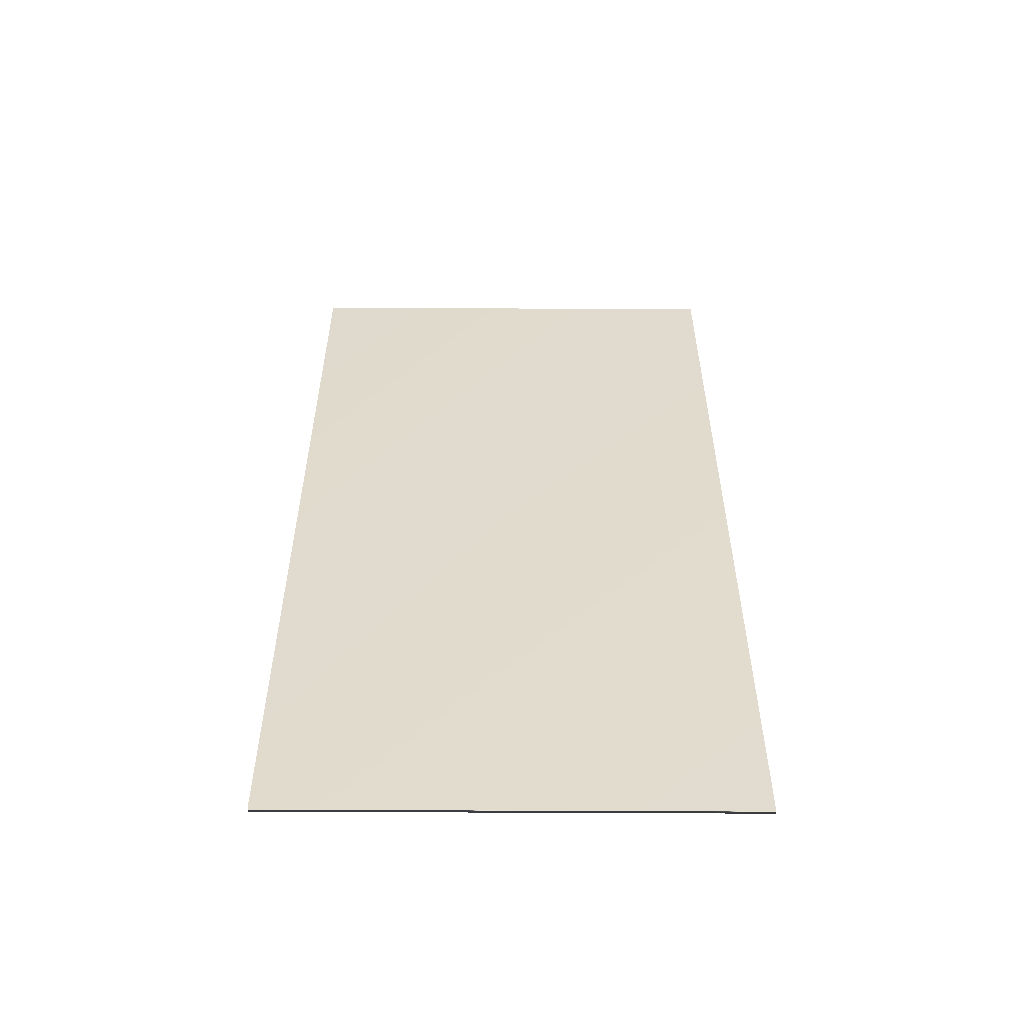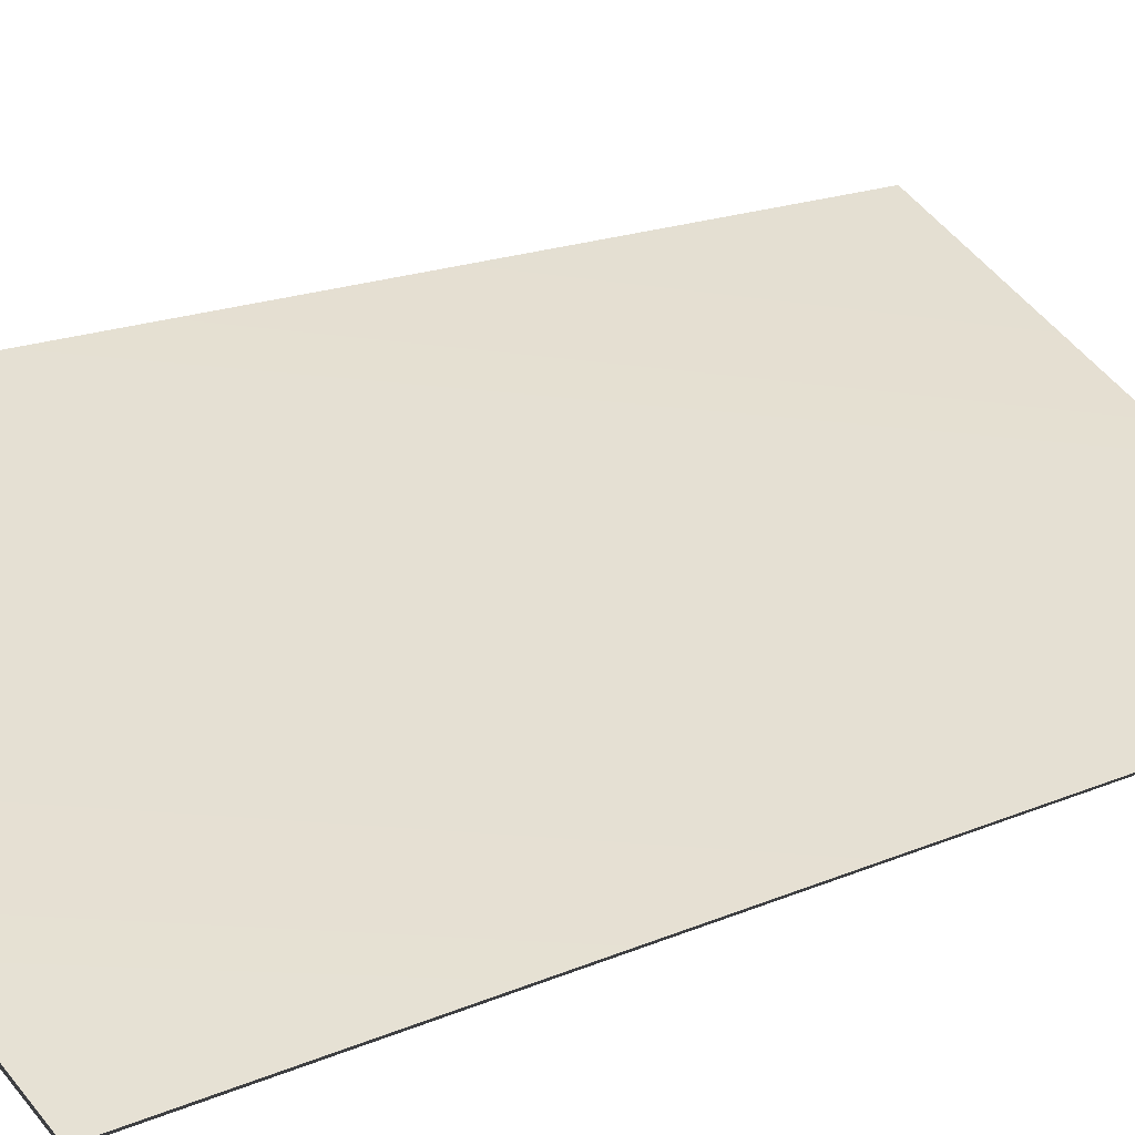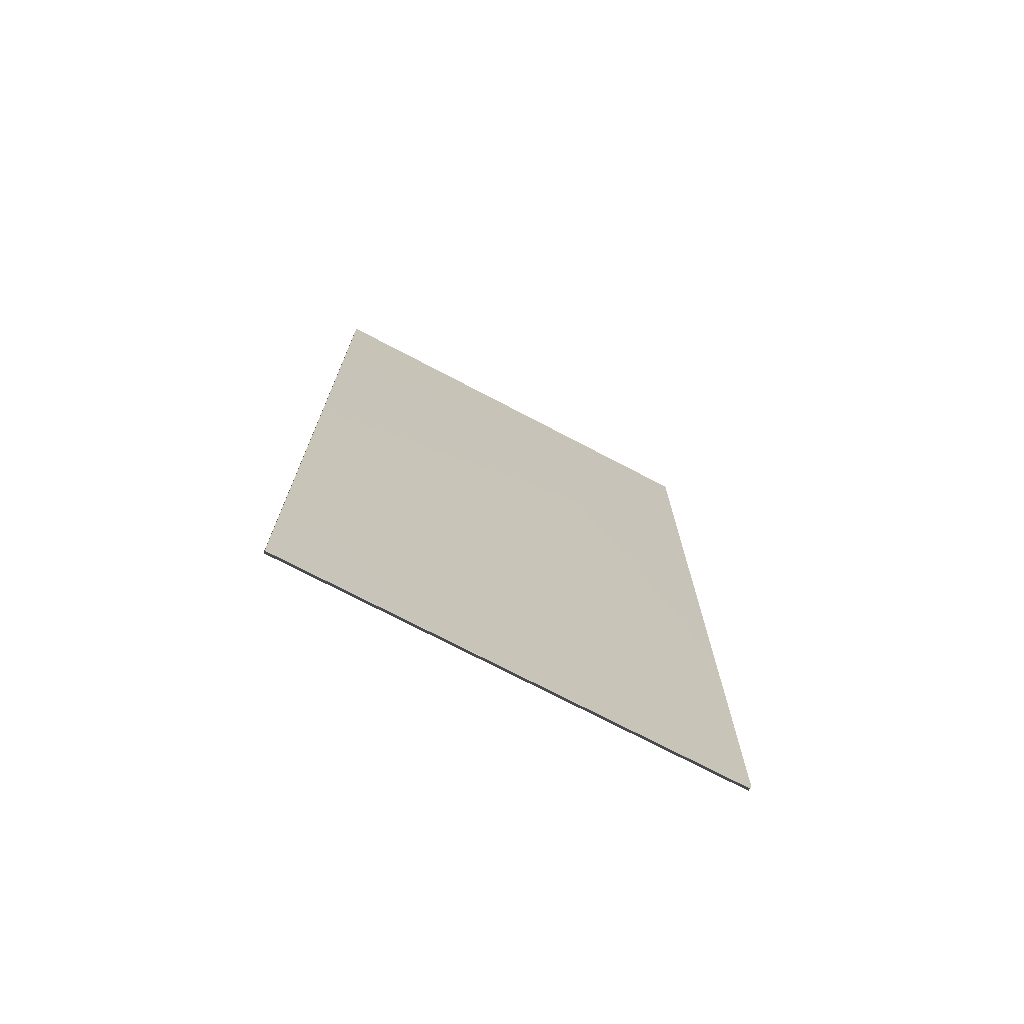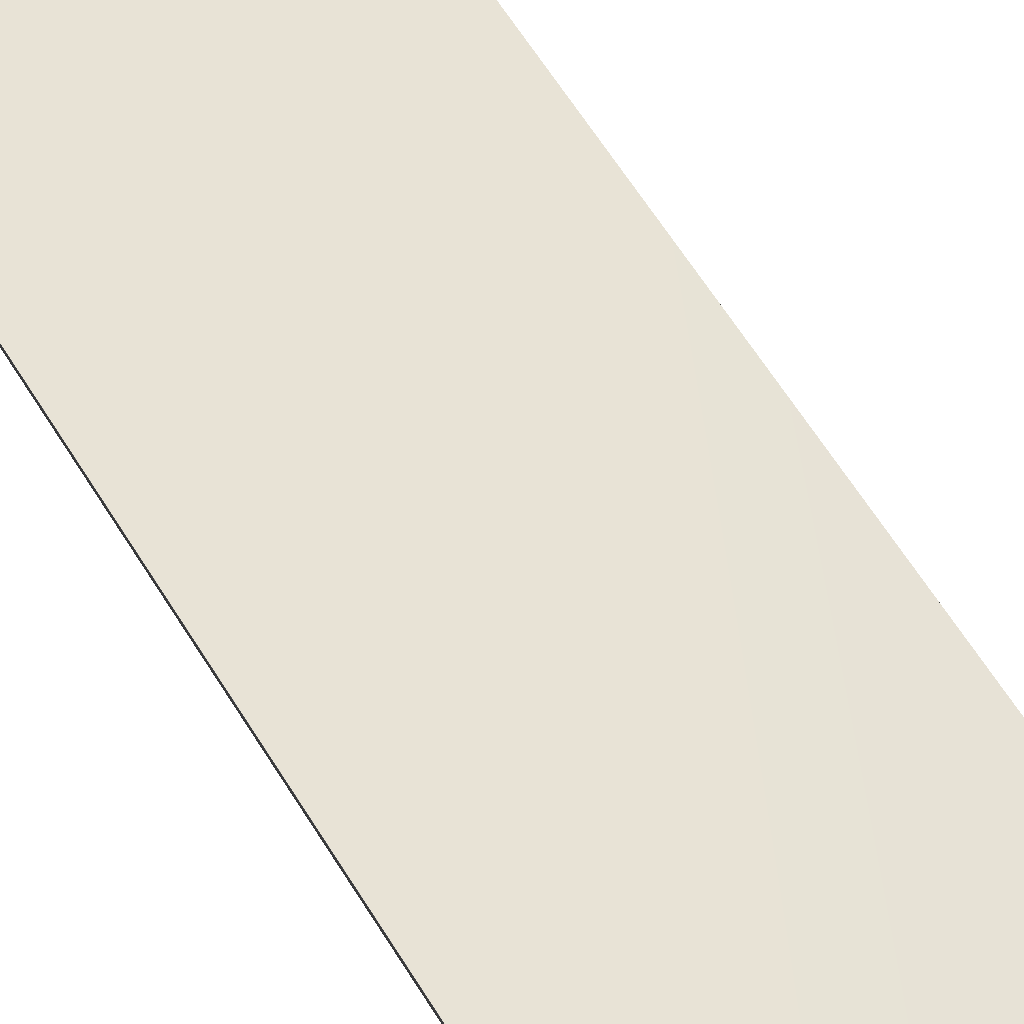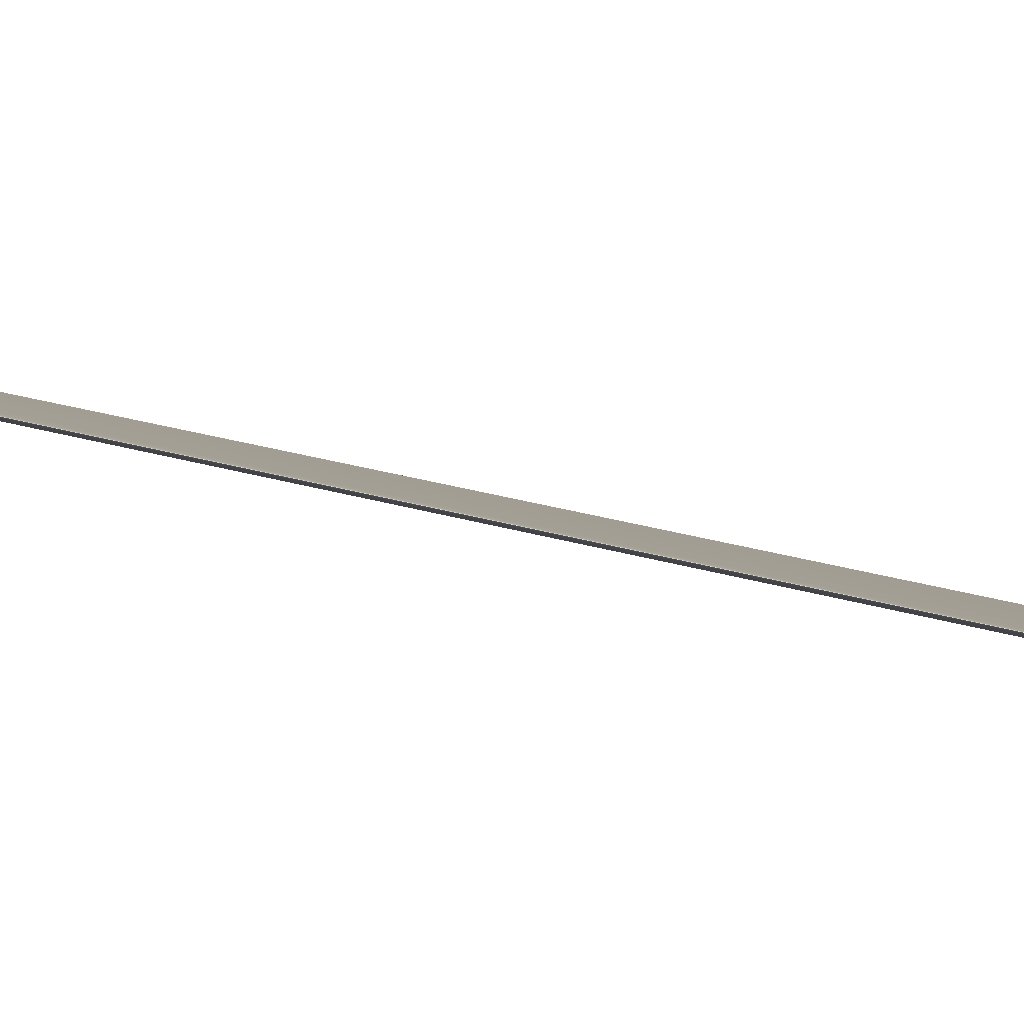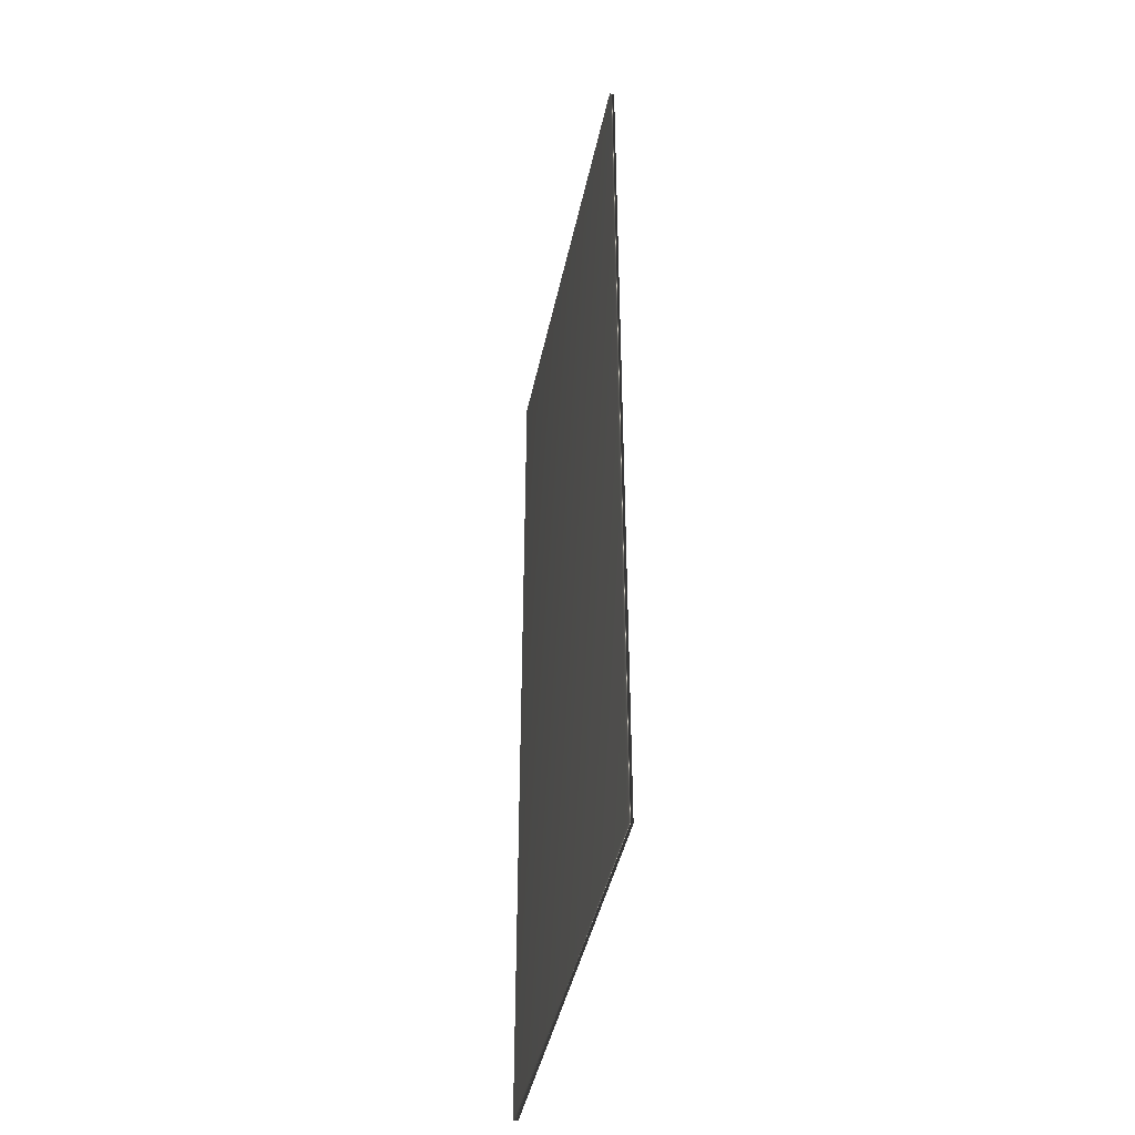
<metadata>
{"format":"obj","ext":"obj","renderer":"f3d","projection":"perspective","resolution":1024,"background":"white","views":[{"elev":-56.4,"azim":151.2,"up":"+Y"},{"elev":15.8,"azim":-133.4,"up":"+Z"},{"elev":-73.4,"azim":123.8,"up":"+Y"},{"elev":68.9,"azim":147.0,"up":"+Z"},{"elev":27.8,"azim":114.2,"up":"+Z"},{"elev":-43.1,"azim":49.8,"up":"+Y"}]}
</metadata>
<code>
v -14.43 32.75 -143.9
v -14.41 32.75 -144
v -17.8 32.75 -145.8
v -17.78 32.75 -145.8
v -17.78 24.92 -145.8
v -14.41 24.92 -144
v -17.8 24.92 -145.8
v -14.43 24.92 -143.9
f 1 2 3
f 3 2 4
f 5 4 6
f 6 4 2
f 7 3 5
f 5 3 4
f 1 8 2
f 2 8 6
f 8 1 7
f 7 1 3
f 8 7 6
f 6 7 5

</code>
